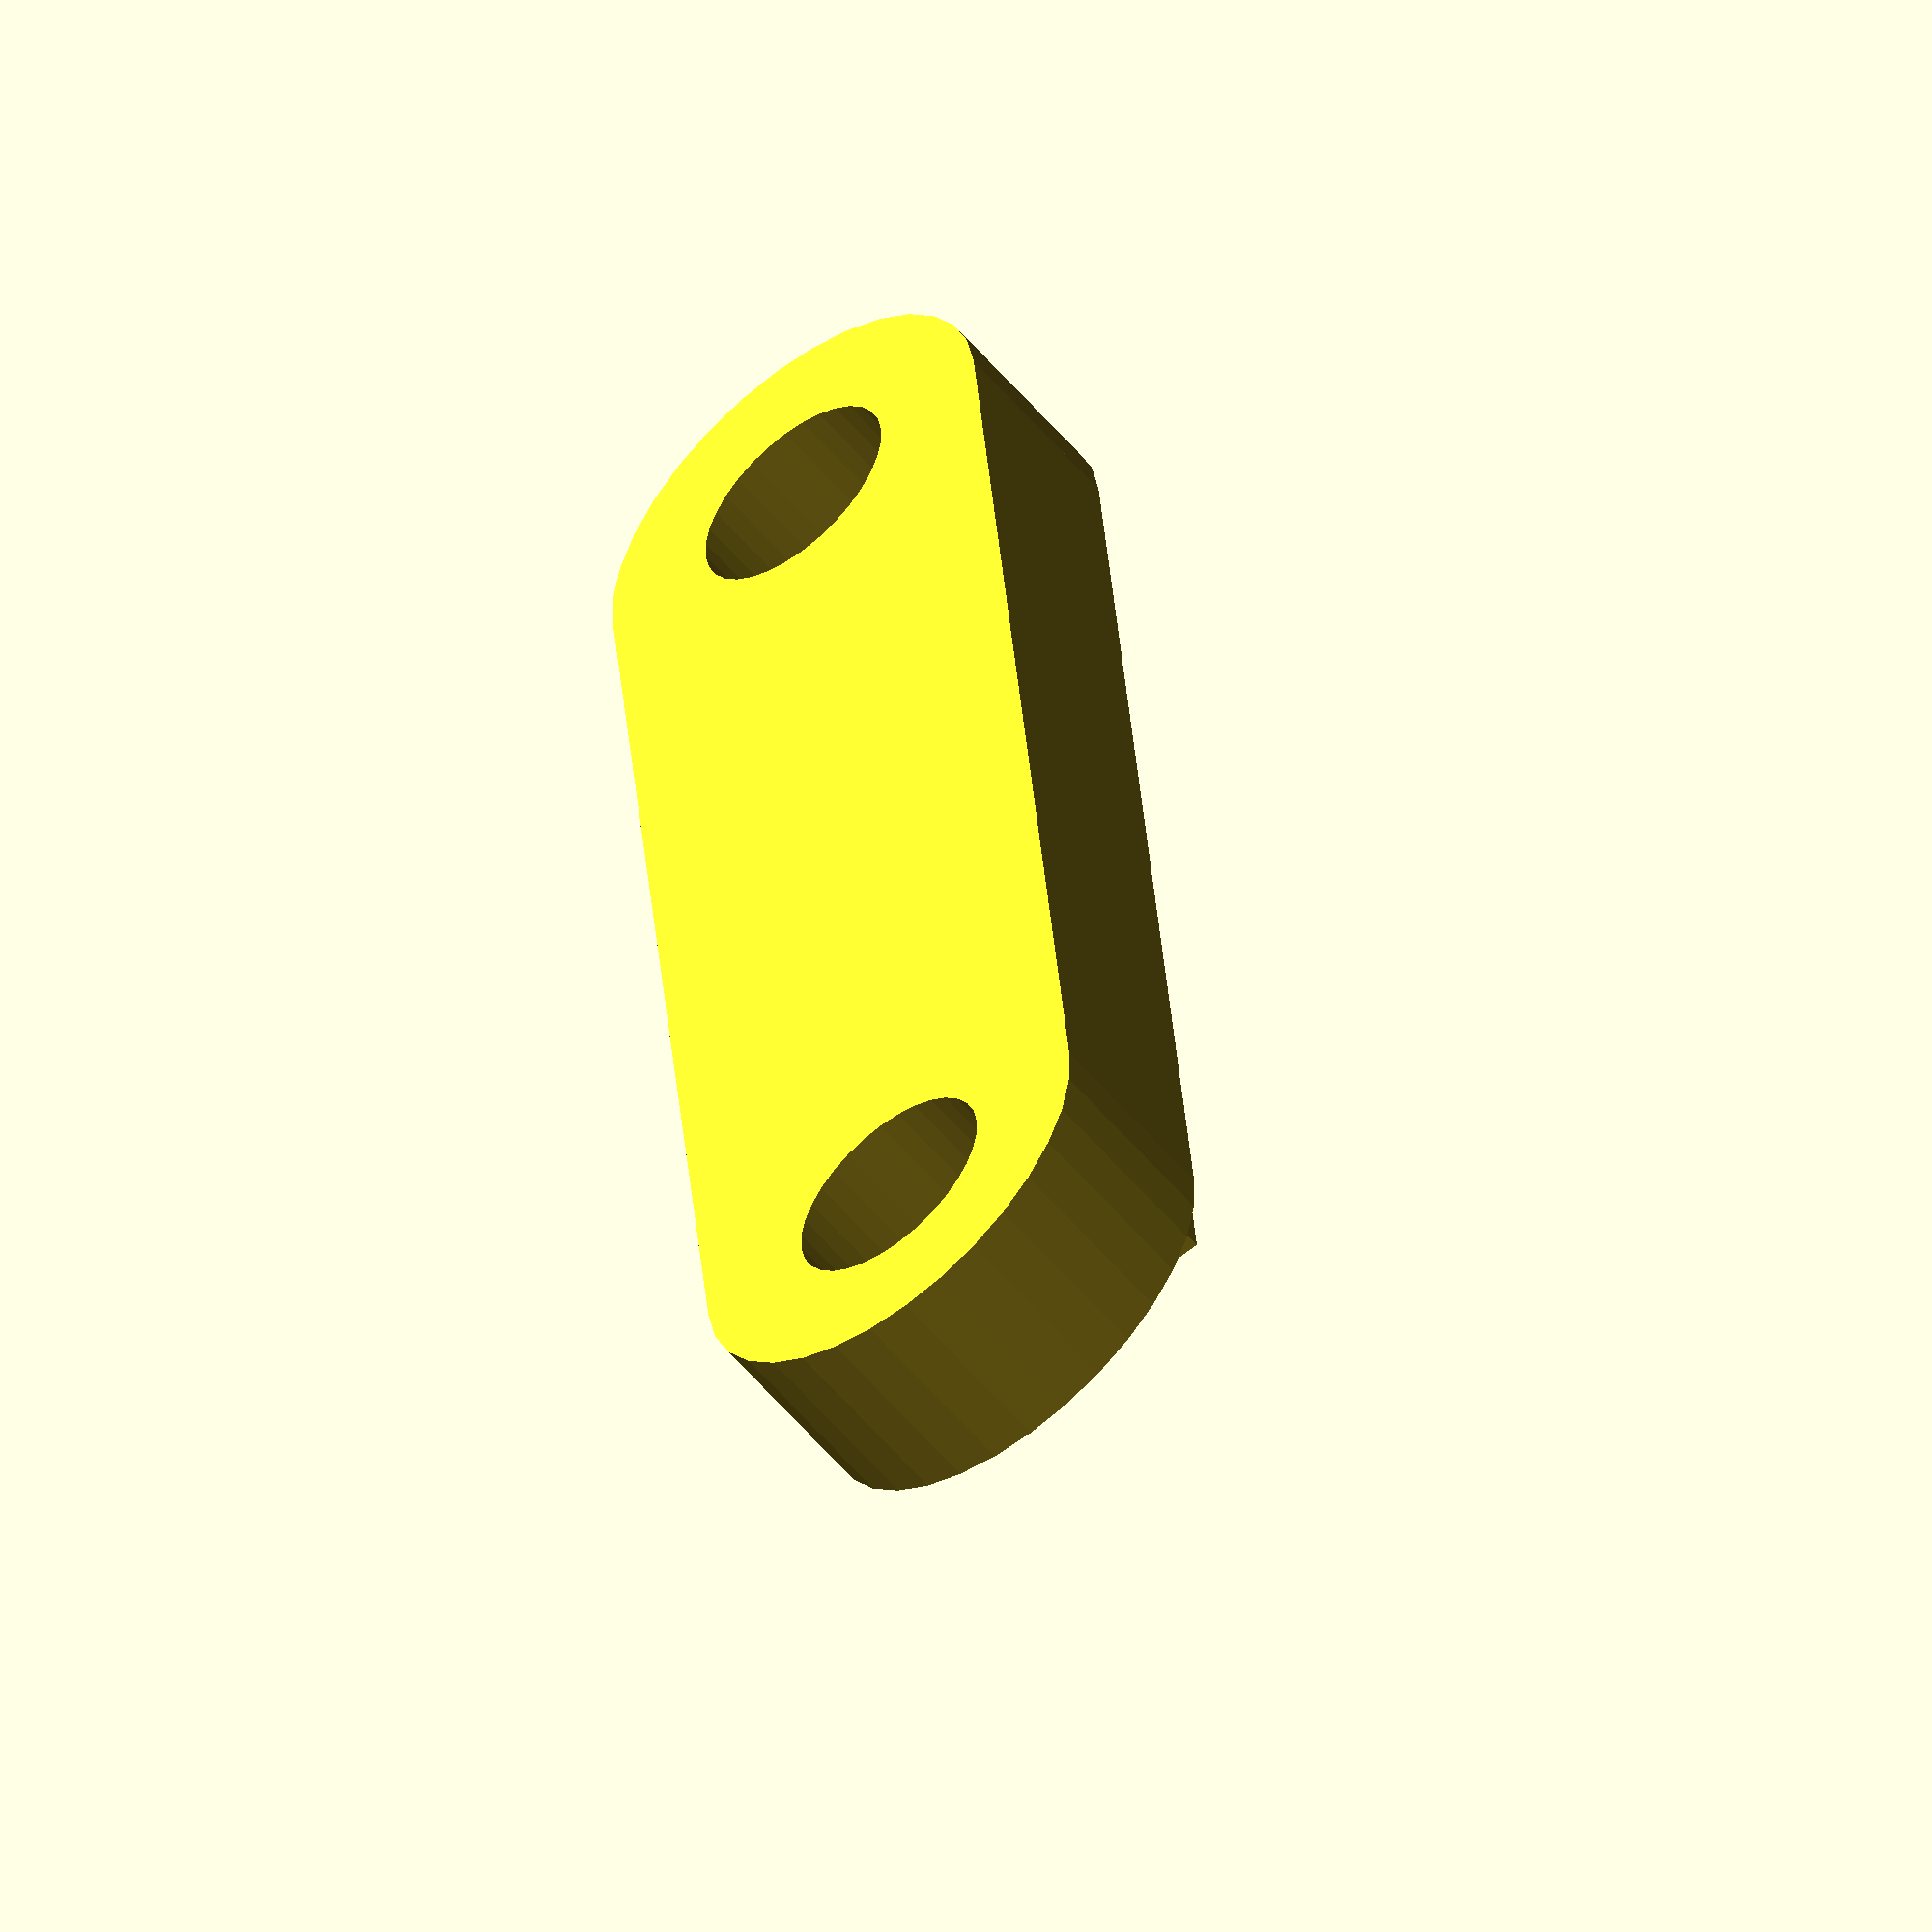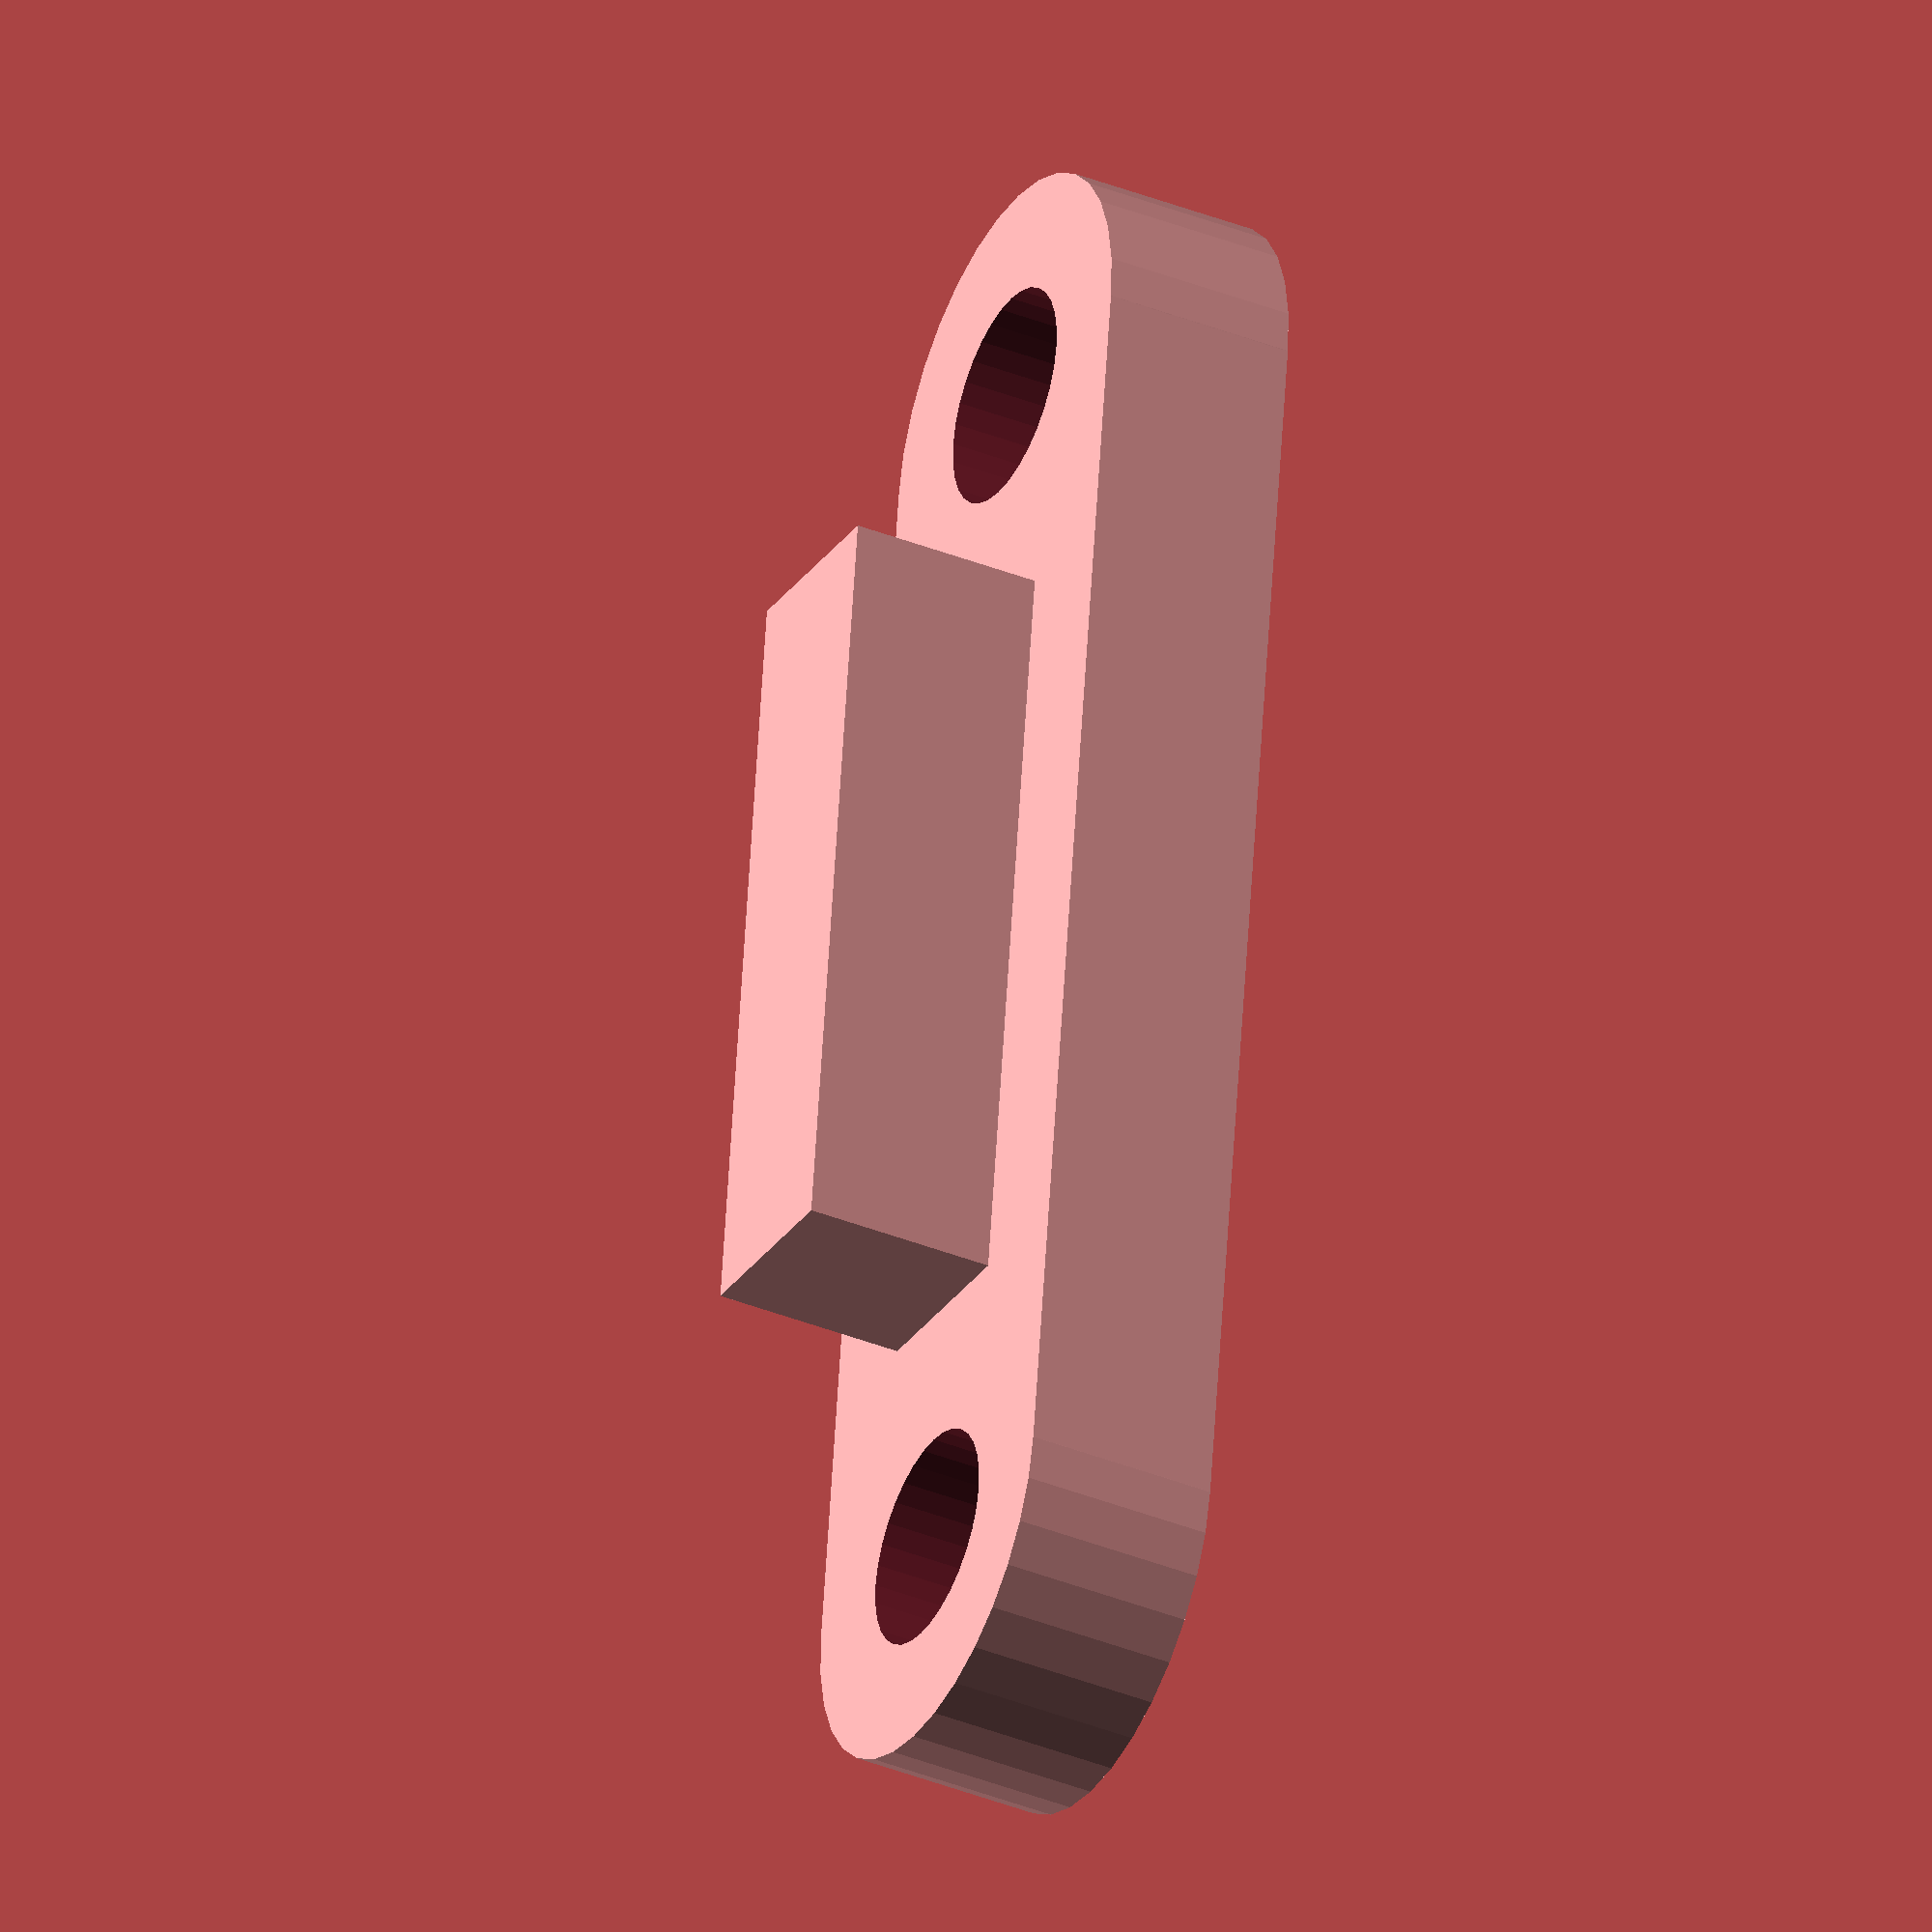
<openscad>
//-- arm1.scad by AndrewBCN - November 2014
//-- remix of thing #154834
//-- replaces Brazo.stl with slightly stronger part
//-- and with source file.
//-- GPL V3

arm_th=3;
arm_len=20;
arm_wi=7;
$fn=32;

//-- above are exactly same dimensions as original

difference() {
  // arm
  union() {
    translate([arm_len/2,0,arm_th/2]) cube([arm_len,arm_wi,arm_th], center=true);
    translate([arm_len/2,0,1.5*arm_th]) cube([12,arm_th,arm_th], center=true);
    translate([0,0,arm_th/2]) cylinder(r=arm_wi/2, h=arm_th, center=true);
    translate([arm_len,0,arm_th/2]) cylinder(r=arm_wi/2, h=arm_th, center=true);
  }
  // holes
  cylinder(r=3.4/2, h=3*arm_th, center=true);
  translate([arm_len,0,0]) cylinder(r=3.4/2, h=3*arm_th, center=true);
}
</openscad>
<views>
elev=55.2 azim=95.3 roll=218.8 proj=o view=wireframe
elev=37.1 azim=277.3 roll=62.6 proj=o view=wireframe
</views>
